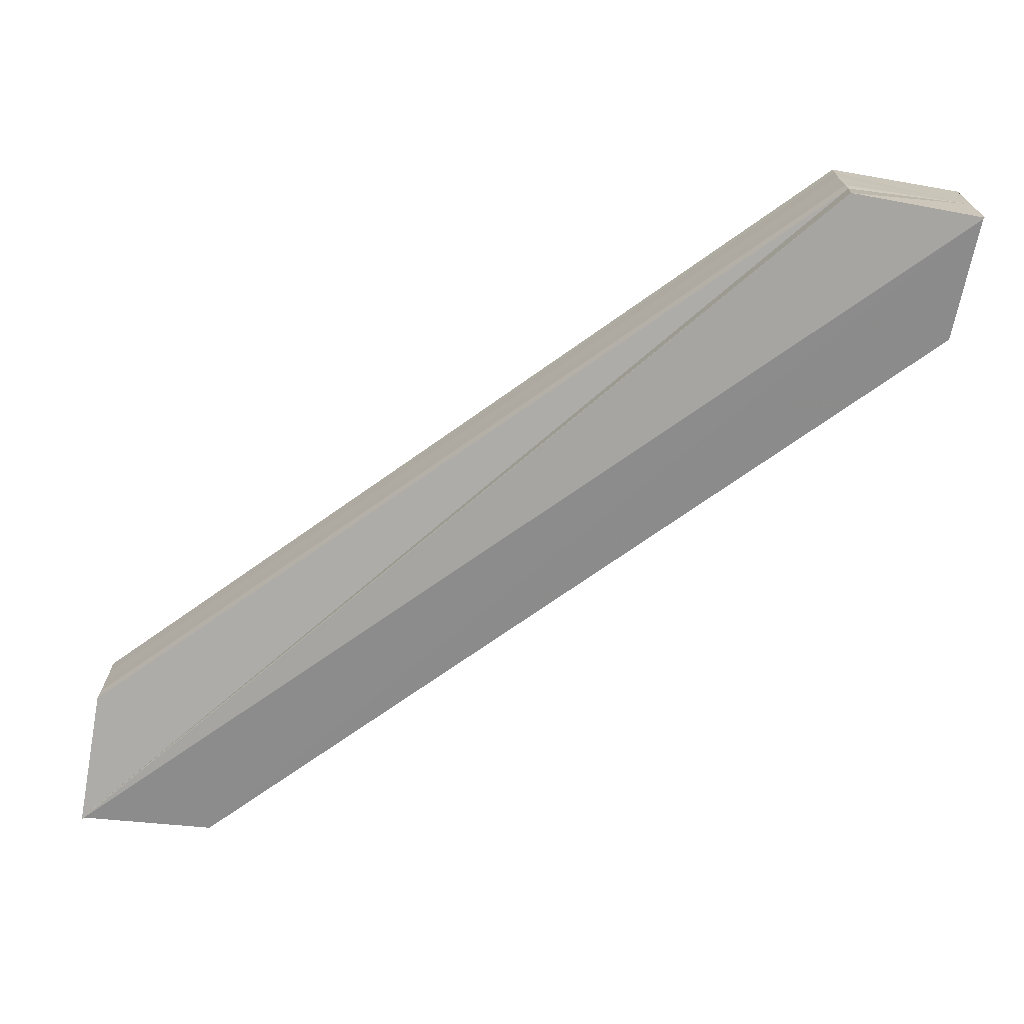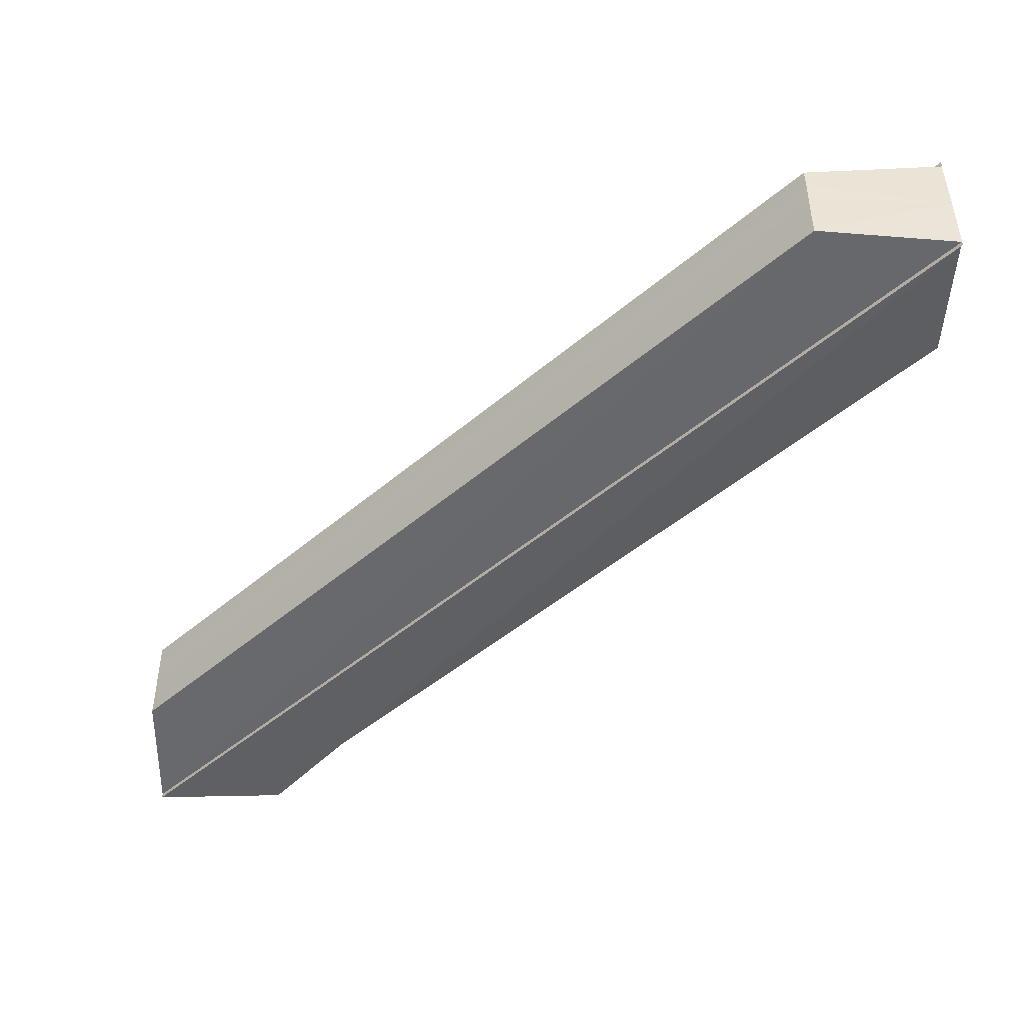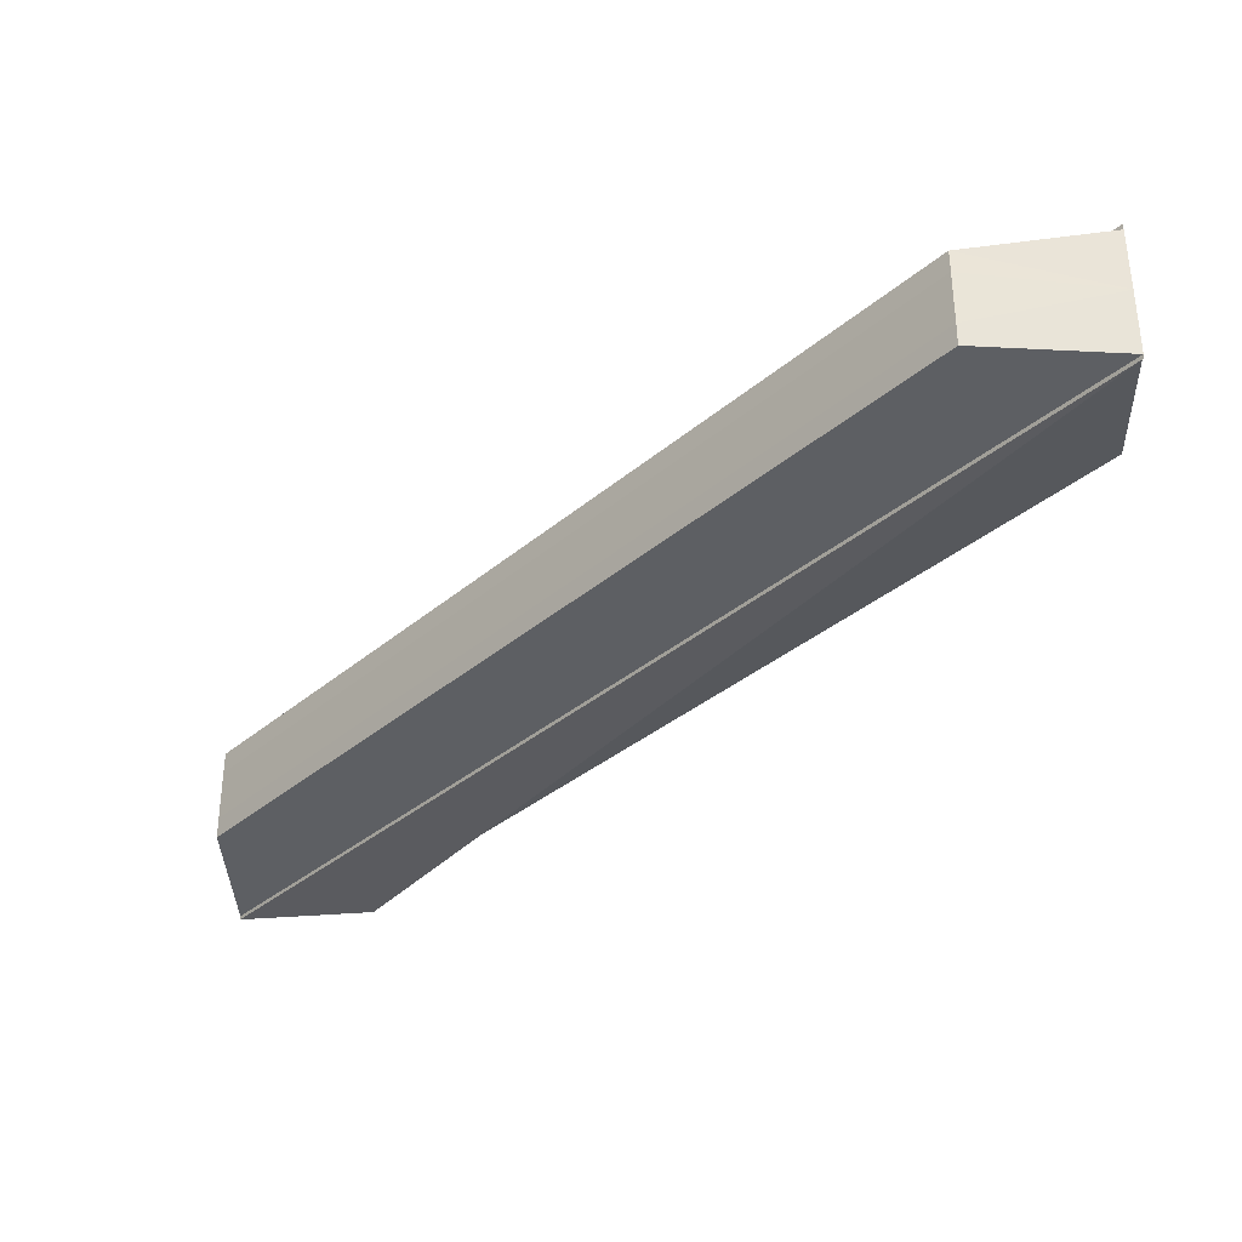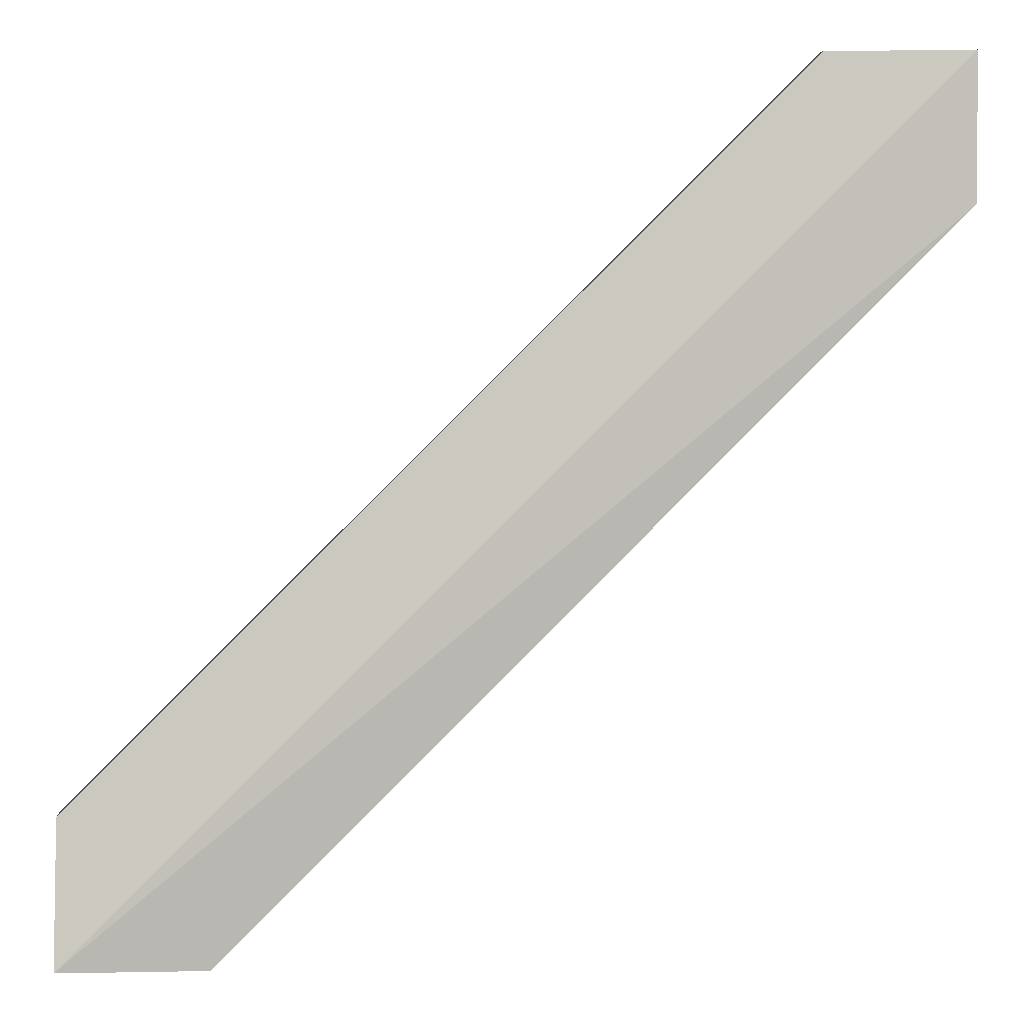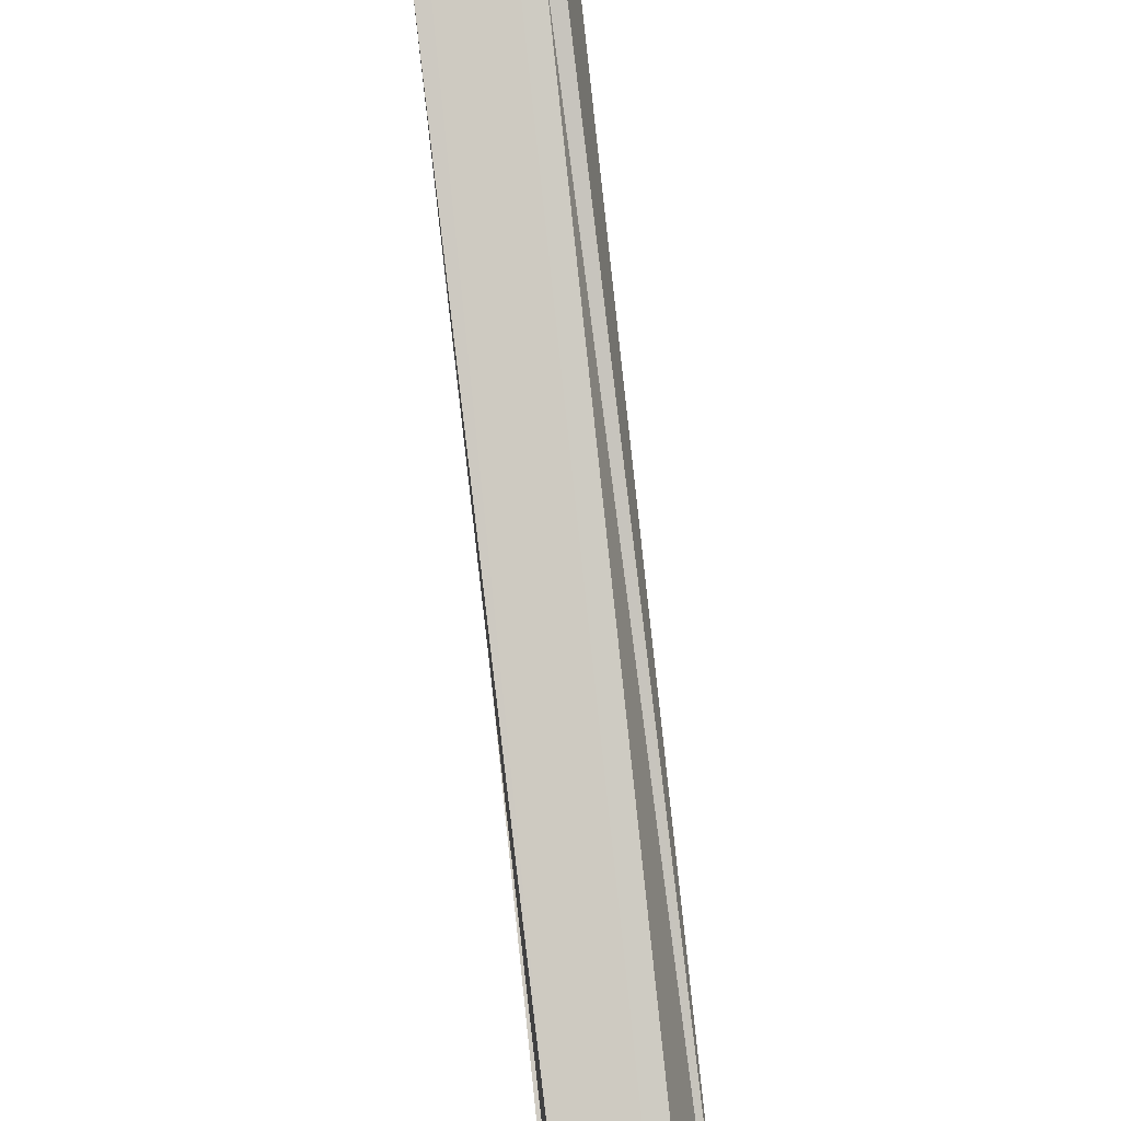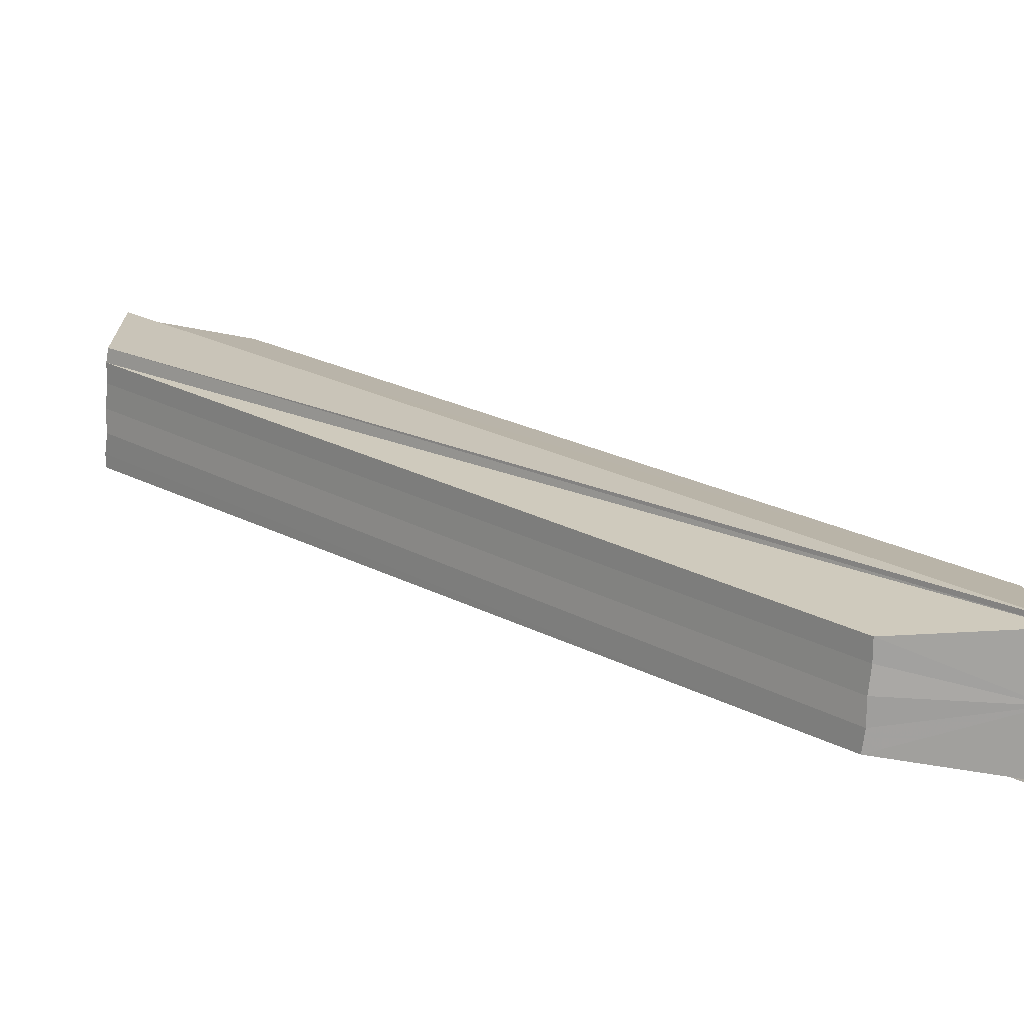
<metadata>
{"format":"obj","ext":"obj","renderer":"f3d","projection":"perspective","resolution":1024,"background":"white","views":[{"elev":-70.8,"azim":80.3,"up":"+Z"},{"elev":-46.9,"azim":-91.0,"up":"+Z"},{"elev":-35.0,"azim":-86.7,"up":"+Z"},{"elev":1.0,"azim":1.2,"up":"+Y"},{"elev":-52.0,"azim":98.6,"up":"+Y"},{"elev":-72.5,"azim":176.6,"up":"+Y"}]}
</metadata>
<code>
o 25231
v 2243 1865 10.5
v 2243 1865 10.5
v 2243 1865 10.5
v 2243 1865 10.5
v 2243 1865 10.5
v 2243 1865 10.5
v 2243 1865 10.5
v 2243 1865 10.5
v 2243 1865 10.5
v 2243 1865 10.51
v 2243 1865 10.5
v 2243 1865 10.5
v 2243 1865 10.51
v 2243 1865 10.5
v 2243 1865 10.5
v 2243 1865 10.51
v 2243 1865 10.5
v 2243 1865 10.5
v 2243 1865 10.5
v 2243 1865 10.51
v 2243 1865 10.51
v 2243 1865 10.51
v 2243 1865 10.51
v 2243 1865 10.51
v 2243 1865 10.51
v 2243 1865 10.51
v 2243 1865 10.51
v 2243 1865 10.5
v 2243 1865 10.5
v 2243 1865 10.5
v 2243 1865 10.5
v 2243 1865 10.51
v 2243 1865 10.51
v 2243 1865 10.51
v 2243 1865 10.51
v 2243 1865 10.51
v 2243 1865 10.51
v 2243 1865 10.51
v 2243 1865 10.5
v 2243 1865 10.5
v 2243 1865 10.5
v 2243 1865 10.5
v 2243 1865 10.51
v 2243 1865 10.51
v 2243 1865 10.51
v 2243 1865 10.51
v 2243 1865 10.51
v 2243 1865 10.51
v 2243 1865 10.51
v 2243 1865 10.51
v 2243 1865 10.51
v 2243 1865 10.51
v 2243 1865 10.51
v 2243 1865 10.51
v 2243 1865 10.51
v 2243 1865 10.51
v 2243 1865 10.51
v 2243 1865 10.51
v 2243 1865 10.51
v 2243 1865 10.51
v 2243 1865 10.51
v 2243 1865 10.51
v 2243 1865 10.51
v 2243 1865 10.51
v 2243 1865 10.5
v 2243 1865 10.5
v 2243 1865 10.5
v 2243 1865 10.5
v 2243 1865 10.5
v 2243 1865 10.5
v 2243 1865 10.51
v 2243 1865 10.5
v 2243 1865 10.51
v 2243 1865 10.51
v 2243 1865 10.51
v 2243 1865 10.51
v 2243 1865 10.51
f 1 2 3
f 4 2 5
f 2 6 7
f 8 6 9
f 10 7 11
f 10 12 5
f 10 13 12
f 13 14 15
f 16 17 14
f 18 17 19
f 16 20 21
f 22 20 23
f 24 21 25
f 10 25 26
f 10 24 27
f 10 28 29
f 30 31 28
f 10 32 24
f 32 33 24
f 33 34 24
f 35 34 33
f 36 33 32
f 35 33 36
f 37 36 32
f 10 37 32
f 38 36 37
f 35 36 38
f 39 38 37
f 10 39 37
f 35 38 40
f 41 38 42
f 10 43 44
f 45 46 43
f 47 48 44
f 49 47 50
f 51 47 52
f 52 53 54
f 10 55 56
f 57 58 56
f 10 56 59
f 56 60 59
f 61 60 56
f 35 60 61
f 60 62 59
f 35 62 60
f 10 59 63
f 59 62 63
f 10 63 13
f 35 64 62
f 62 64 63
f 63 64 13
f 35 65 64
f 64 65 13
f 66 67 68
f 68 69 70
f 71 69 72
f 71 73 74
f 75 76 77

</code>
